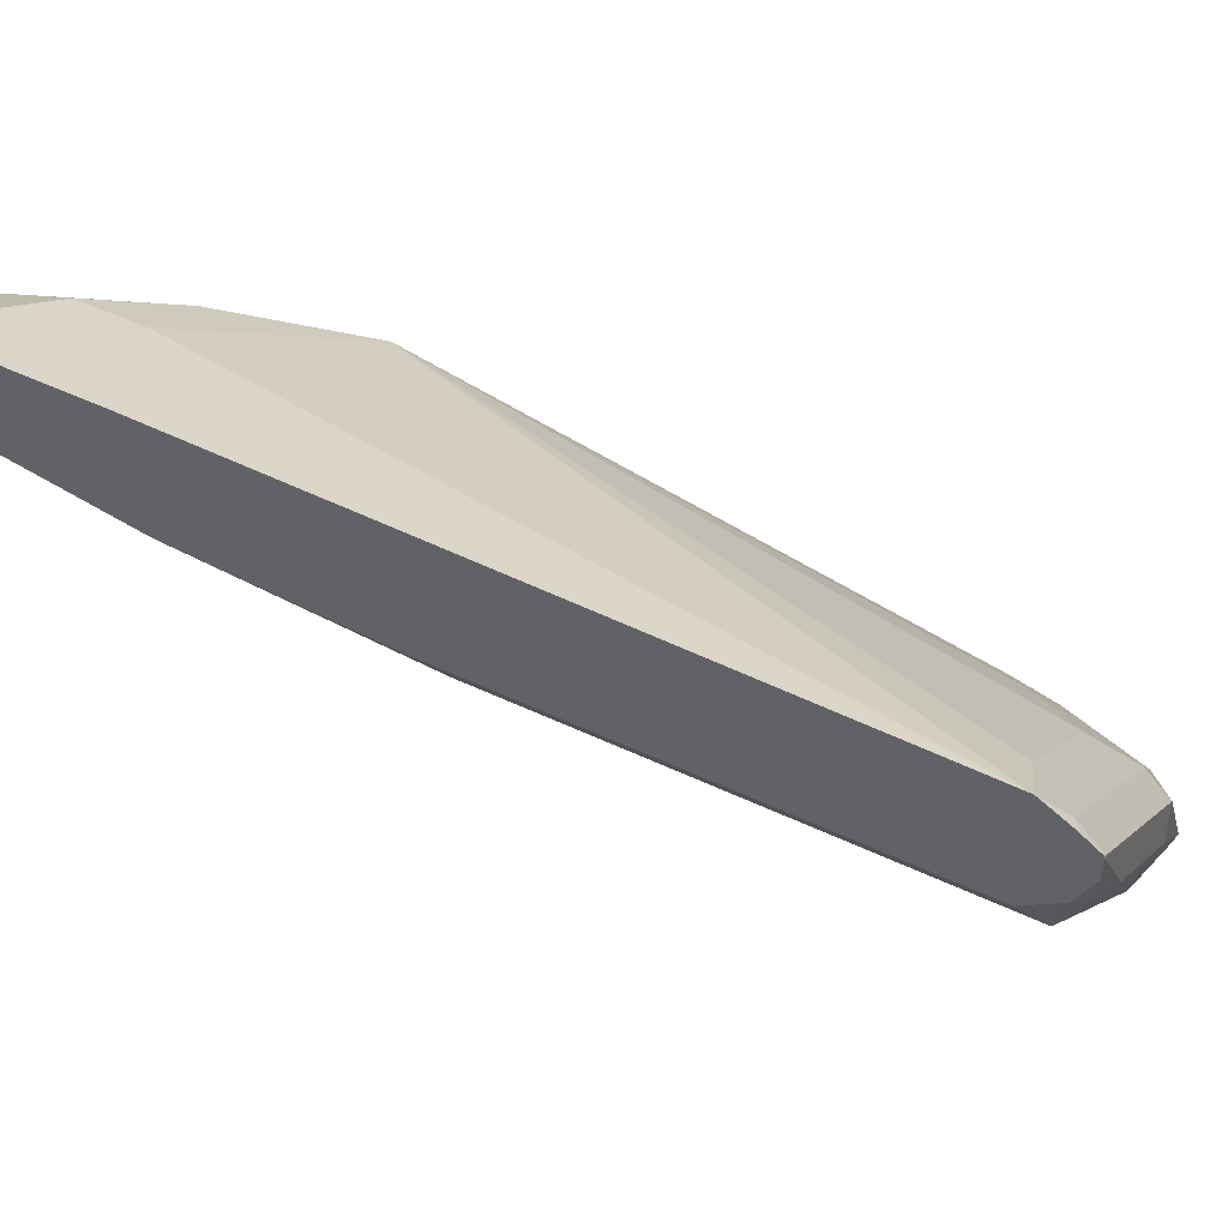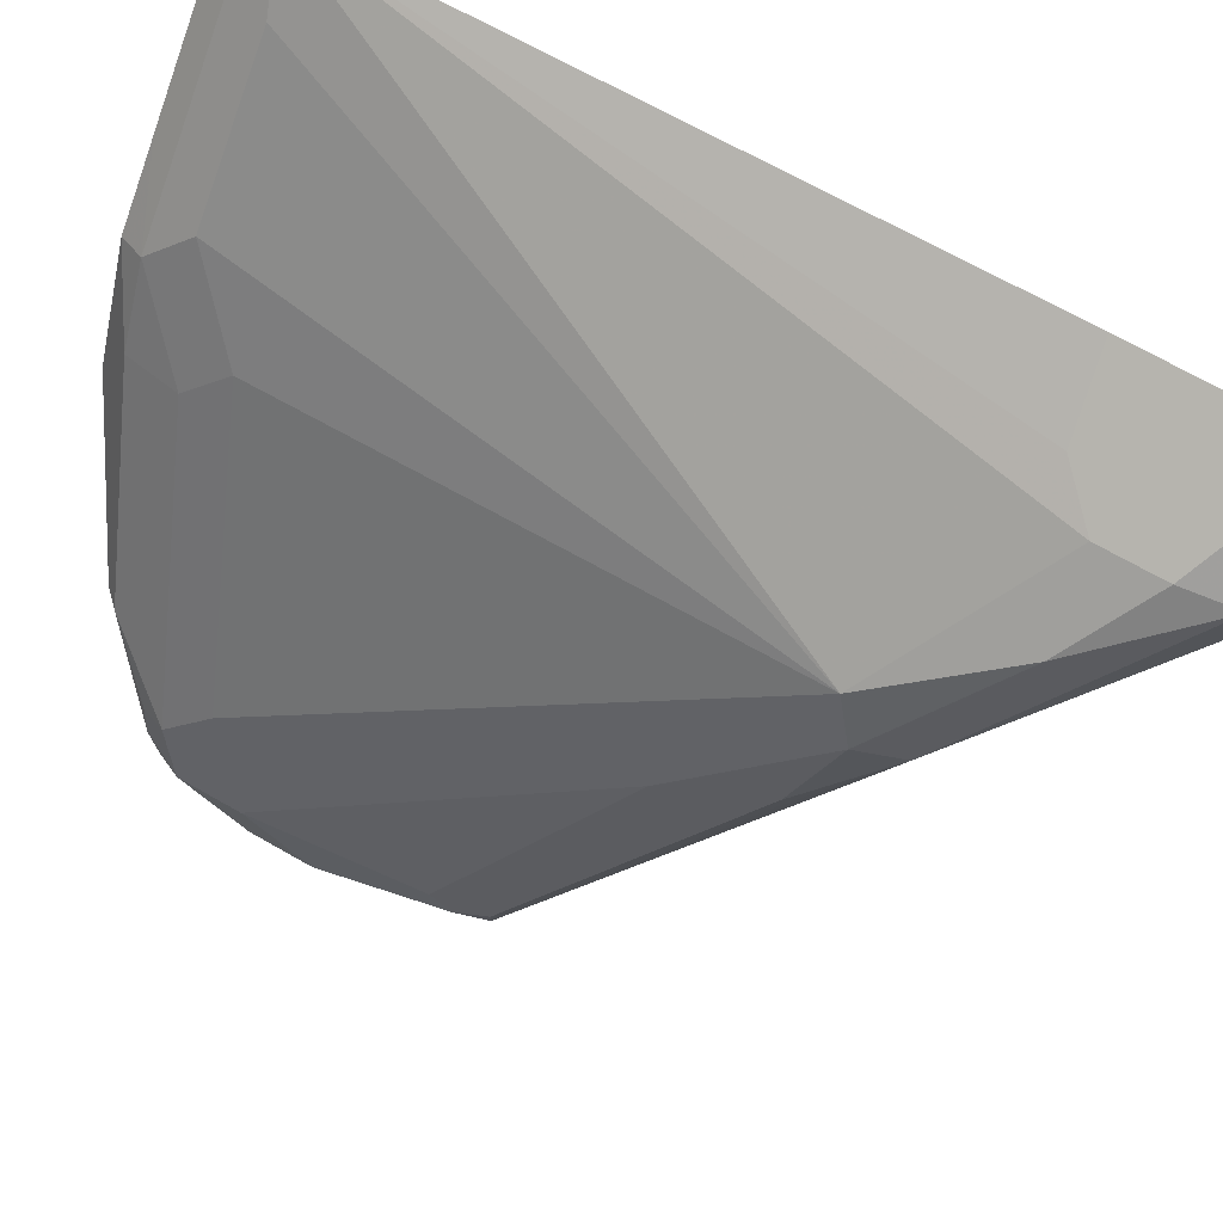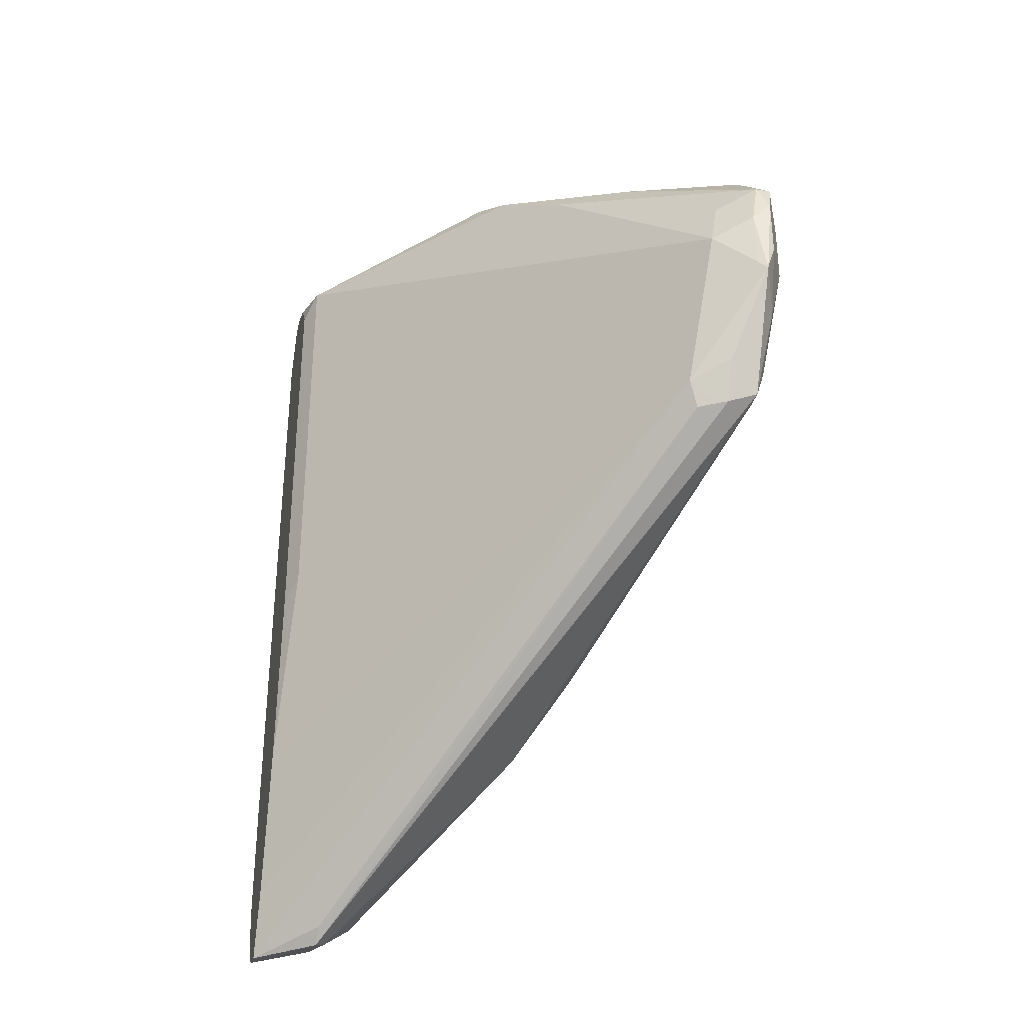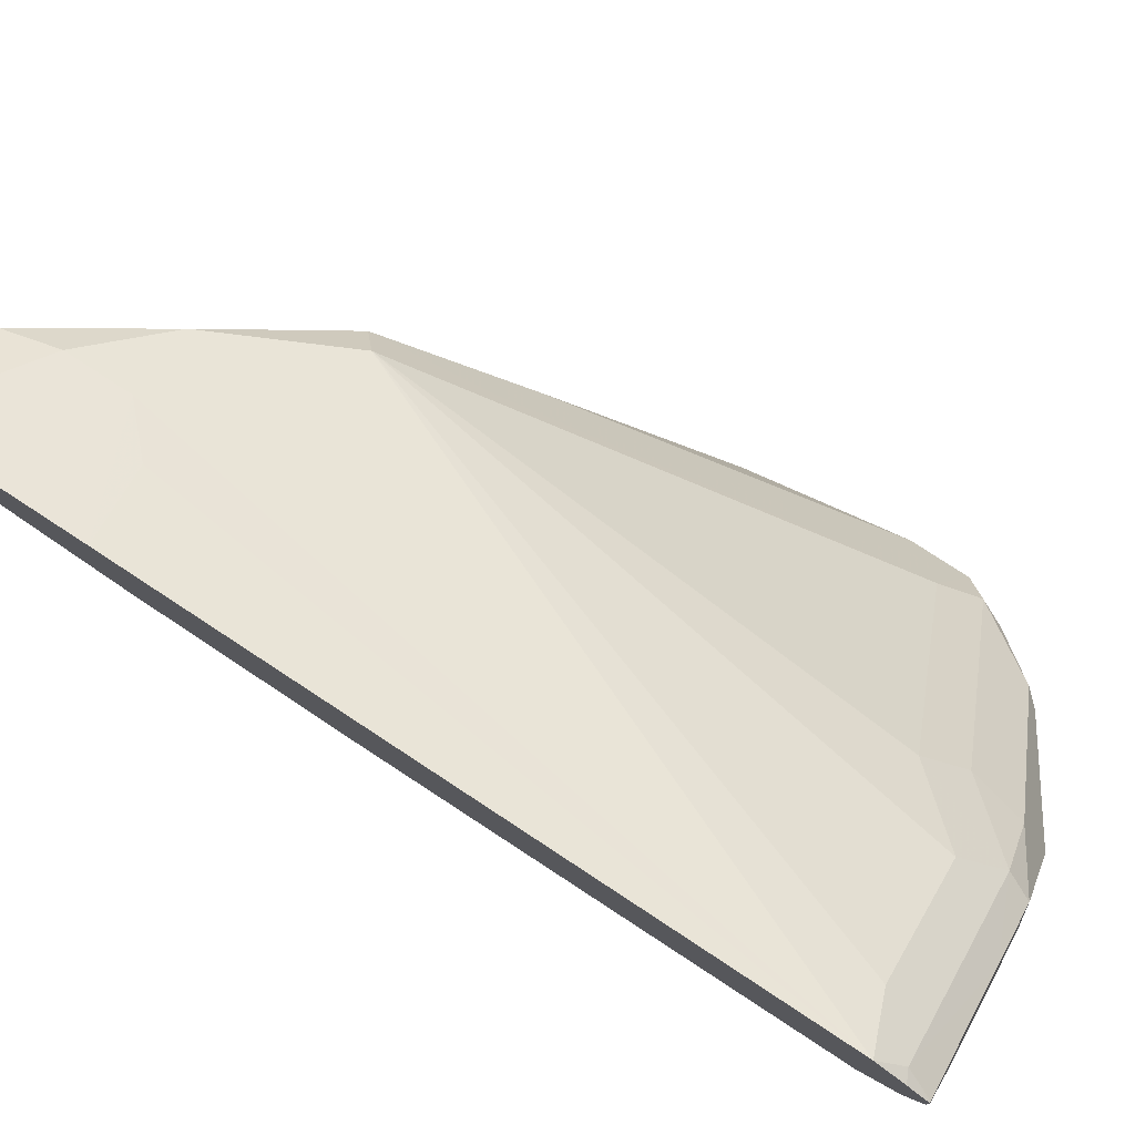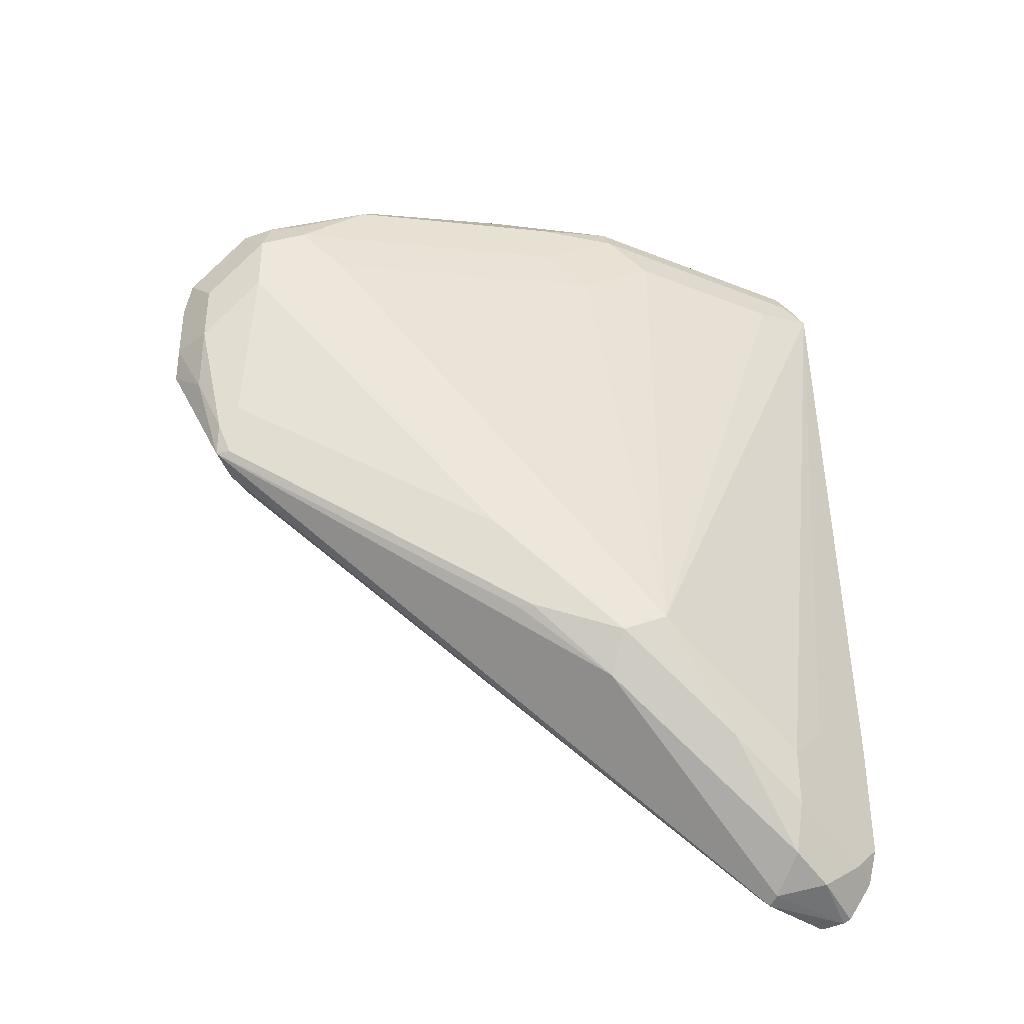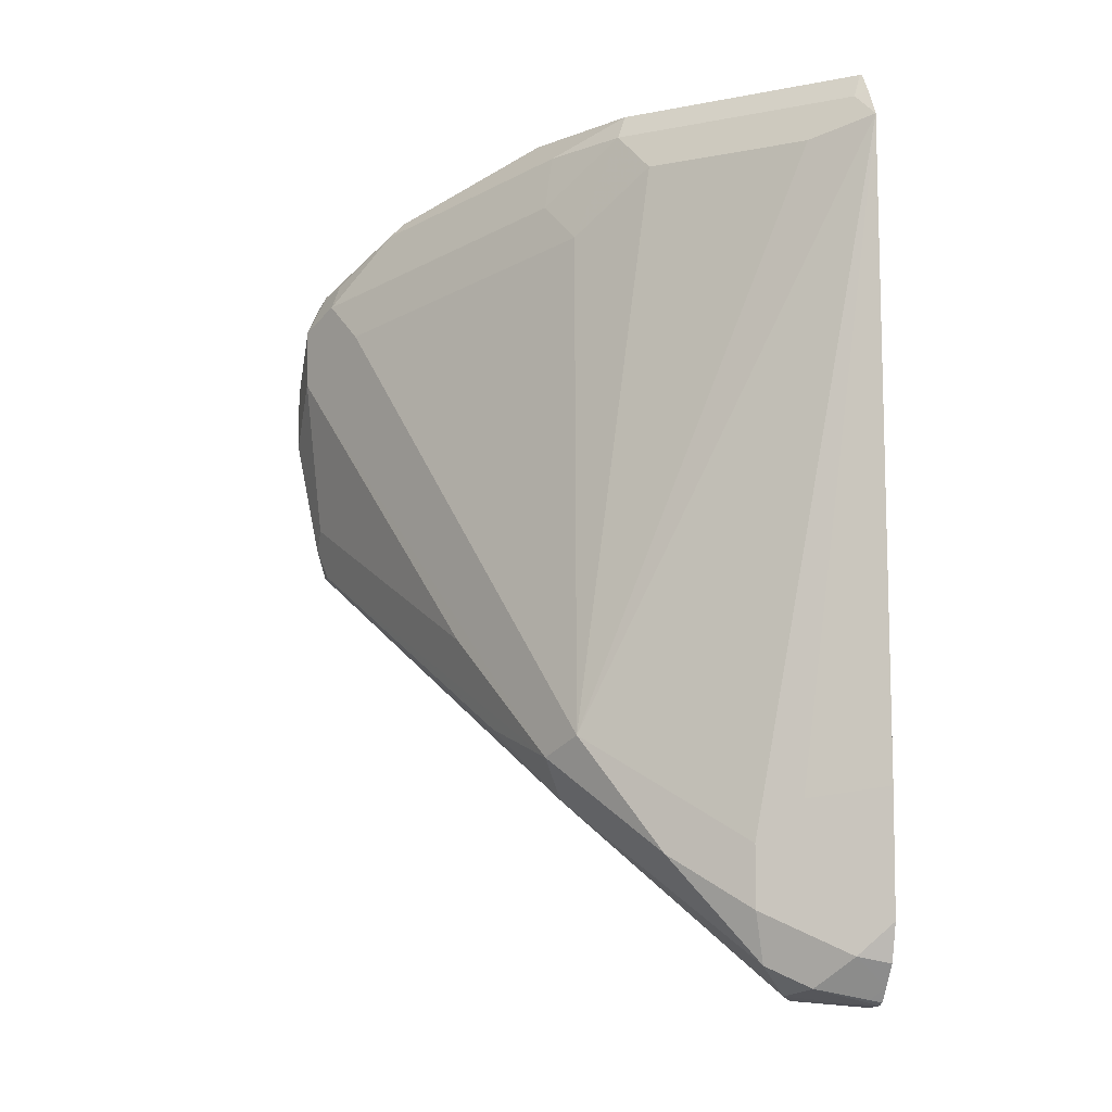
<metadata>
{"format":"obj","ext":"obj","renderer":"f3d","projection":"perspective","resolution":1024,"background":"white","views":[{"elev":52.4,"azim":116.9,"up":"+Z"},{"elev":71.6,"azim":-60.5,"up":"+Z"},{"elev":-33.3,"azim":167.1,"up":"+Y"},{"elev":77.5,"azim":123.2,"up":"+Z"},{"elev":-36.5,"azim":-72.5,"up":"+Y"},{"elev":-6.9,"azim":-14.7,"up":"+Y"}]}
</metadata>
<code>
v 0.3521 -0.2483 -0.27
v 0.3203 -0.2459 -0.2859
v 0.3431 -0.2573 -0.2745
v 0.3521 -0.2591 -0.2727
v 0.3521 -0.214 -0.27
v 0.3231 -0.2602 -0.2888
v 0.3203 -0.2287 -0.2859
v 0.2802 -0.2001 -0.3146
v 0.3002 -0.2316 -0.3003
v 0.3345 -0.2659 -0.2831
v 0.3521 -0.2655 -0.2769
v 0.3317 -0.2173 -0.2802
v 0.3521 -0.03518 -0.2737
v 0.3317 -0.2688 -0.2974
v 0.2974 -0.2345 -0.3146
v 0.2688 -0.1773 -0.3374
v 0.2745 -0.2059 -0.326
v 0.2831 -0.2144 -0.3174
v 0.3374 -0.04005 -0.2859
v 0.3031 -0.04005 -0.3203
v 0.2859 -0.0572 -0.3374
v 0.2345 -0.07436 -0.406
v 0.3521 -0.2704 -0.2817
v 0.3488 -0.2688 -0.2802
v 0.3521 -0.2694 -0.2796
v 0.3521 -0.02718 -0.2786
v 0.3488 -0.02861 -0.2802
v 0.3345 -0.2702 -0.3003
v 0.2802 -0.2173 -0.3317
v 0.2316 -0.1458 -0.4418
v 0.223 -0.06865 -0.4289
v 0.2631 -0.183 -0.3489
v 0.2288 -0.1316 -0.4346
v 0.2316 -0.1458 -0.4375
v 0.2659 -0.1973 -0.3517
v 0.223 -0.0858 -0.4289
v 0.2974 -0.02861 -0.3317
v 0.2802 -0.04576 -0.3489
v 0.2288 -0.06291 -0.4175
v 0.3521 -0.2714 -0.2883
v 0.3521 -0.02157 -0.2827
v 0.3517 -0.02147 -0.2831
v 0.3174 -0.02147 -0.3174
v 0.3345 -0.2659 -0.3045
v 0.2402 -0.1487 -0.4403
v 0.2488 -0.1501 -0.4375
v 0.2659 -0.1973 -0.356
v 0.2288 -0.1373 -0.4403
v 0.2273 -0.1201 -0.4482
v 0.2316 -0.1115 -0.4589
v 0.2402 -0.1373 -0.4461
v 0.2316 -0.05578 -0.4203
v 0.2288 -0.0572 -0.4289
v 0.2273 -0.06006 -0.4375
v 0.223 -0.0858 -0.4461
v 0.2574 -0.1715 -0.3603
v 0.223 -0.103 -0.4461
v 0.3002 -0.02147 -0.3346
v 0.2831 -0.03003 -0.3517
v 0.2445 -0.0429 -0.4032
v 0.2516 -0.143 -0.4403
v 0.3521 -0.2533 -0.2957
v 0.3521 -0.02134 -0.2835
v 0.2288 -0.103 -0.4575
v 0.2288 -0.0858 -0.4575
v 0.2345 -0.09151 -0.4575
v 0.2345 -0.1087 -0.4575
v 0.2488 -0.03862 -0.4032
v 0.2273 -0.07721 -0.4546
v 0.2516 -0.04005 -0.406
v 0.2316 -0.06006 -0.4375
v 0.3059 -0.02004 -0.3403
v 0.2831 -0.02147 -0.3689
v 0.2788 -0.02575 -0.3689
v 0.3488 -0.1487 -0.3146
v 0.3521 -0.2104 -0.3043
v 0.2459 -0.09722 -0.4518
v 0.3521 -0.02134 -0.2899
v 0.3403 -0.02004 -0.306
v 0.3231 -0.02004 -0.3231
v 0.2316 -0.07721 -0.4546
v 0.2859 -0.0229 -0.3717
v 0.2602 -0.04861 -0.4146
v 0.3521 -0.1553 -0.308
v 0.3488 -0.02861 -0.3146
v 0.243 -0.08292 -0.4489
v 0.2802 -0.04576 -0.4003
v 0.3521 -0.02531 -0.2994
v 0.3002 -0.02575 -0.3689
v 0.3031 -0.0229 -0.3546
v 0.2945 -0.03146 -0.3803
v 0.3521 -0.03518 -0.308
v 0.3521 -0.02582 -0.3002
f 50 67 61
f 50 66 67
f 50 65 66
f 58 72 73
f 49 64 50
f 50 61 51
f 49 57 64
f 50 64 65
f 52 60 53
f 57 69 64
f 53 68 54
f 54 68 70
f 54 70 71
f 54 71 81
f 54 81 69
f 55 69 57
f 58 63 72
f 48 57 49
f 53 60 68
f 45 61 46
f 31 57 36
f 44 46 61
f 58 73 74
f 31 69 55
f 31 55 57
f 32 56 33
f 32 36 56
f 33 48 34
f 33 56 36
f 33 36 57
f 33 57 48
f 45 51 61
f 37 43 58
f 37 59 38
f 38 59 39
f 39 59 60
f 39 60 52
f 40 44 61
f 40 61 62
f 41 63 42
f 42 63 43
f 43 63 58
f 37 58 59
f 58 74 59
f 82 91 83
f 60 74 73
f 75 92 84
f 77 81 86
f 77 86 87
f 77 87 85
f 78 88 85
f 78 85 79
f 79 85 89
f 79 89 90
f 79 90 82
f 81 83 87
f 81 87 86
f 82 90 89
f 82 89 91
f 31 54 69
f 83 91 87
f 85 87 91
f 85 91 89
f 85 88 93
f 85 93 92
f 75 85 92
f 59 74 60
f 75 77 85
f 73 79 82
f 60 73 68
f 61 75 76
f 61 76 62
f 61 67 77
f 61 77 75
f 63 78 79
f 63 80 72
f 64 69 65
f 65 69 81
f 65 81 66
f 66 81 77
f 66 77 67
f 68 73 82
f 68 82 70
f 70 82 83
f 70 83 71
f 71 83 81
f 72 80 79
f 72 79 73
f 75 84 76
f 31 53 54
f 63 79 80
f 31 39 52
f 2 9 6
f 3 6 10
f 3 10 11
f 3 11 4
f 5 12 7
f 5 13 12
f 6 14 10
f 6 9 15
f 6 15 14
f 7 12 13
f 7 13 8
f 8 16 17
f 8 17 18
f 8 18 9
f 8 13 19
f 8 19 20
f 8 20 21
f 8 21 22
f 8 22 16
f 2 8 9
f 9 18 15
f 2 7 8
f 1 7 2
f 31 52 53
f 1 2 3
f 1 3 4
f 1 4 11
f 1 11 25
f 1 25 23
f 1 23 40
f 1 40 62
f 1 62 76
f 1 76 84
f 1 84 92
f 1 92 93
f 1 93 88
f 1 88 78
f 1 78 63
f 1 63 41
f 1 26 13
f 1 13 5
f 1 5 7
f 2 6 3
f 10 14 23
f 1 41 26
f 10 24 11
f 23 28 40
f 23 25 24
f 26 41 27
f 27 41 42
f 27 42 43
f 27 43 37
f 28 44 40
f 28 30 45
f 28 45 46
f 28 46 44
f 29 47 30
f 30 34 48
f 30 48 49
f 30 49 50
f 30 50 51
f 30 51 45
f 30 47 35
f 30 35 34
f 10 23 24
f 22 39 31
f 21 39 22
f 29 35 47
f 21 37 38
f 11 24 25
f 13 26 27
f 21 38 39
f 13 27 19
f 14 28 23
f 14 15 29
f 14 30 28
f 15 18 17
f 15 17 29
f 16 22 31
f 14 29 30
f 17 32 33
f 17 33 34
f 17 34 35
f 17 35 29
f 17 31 36
f 17 36 32
f 20 37 21
f 16 31 17
f 19 27 37
f 19 37 20

</code>
